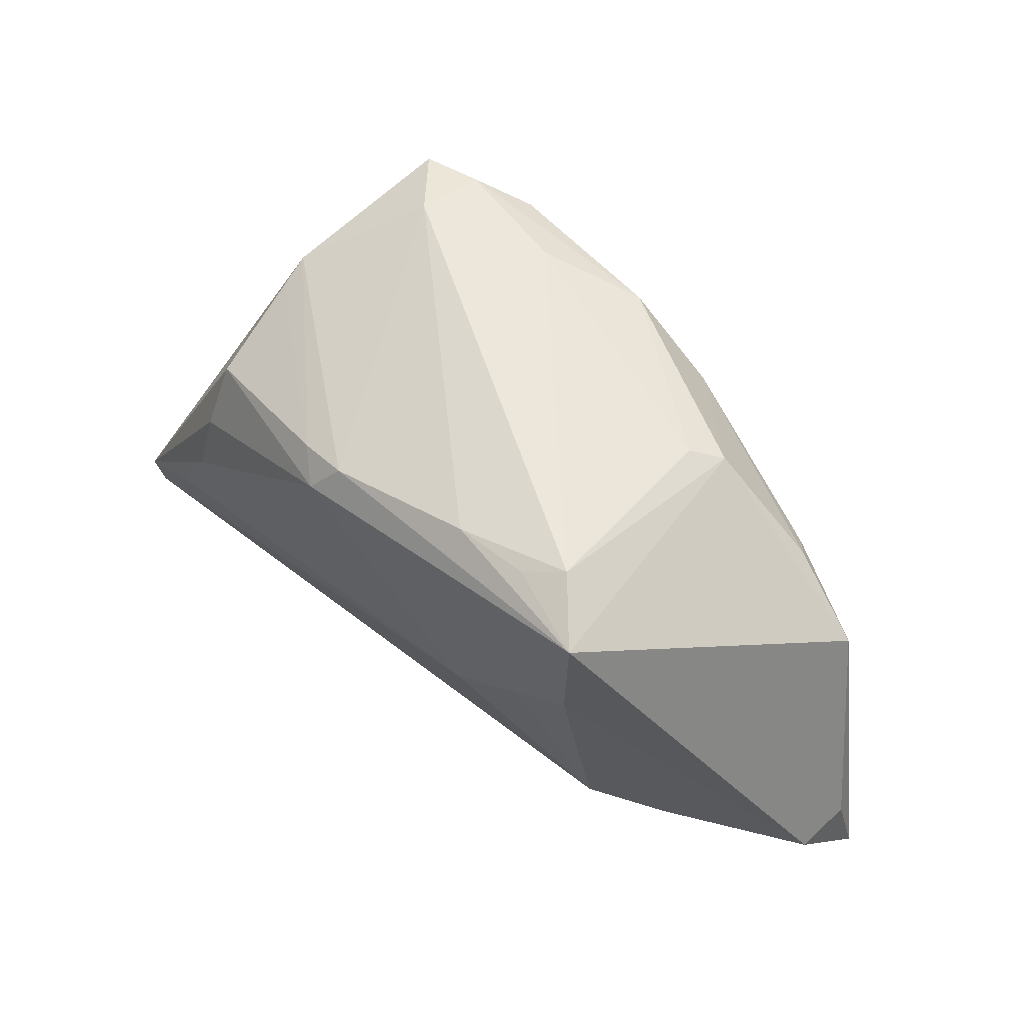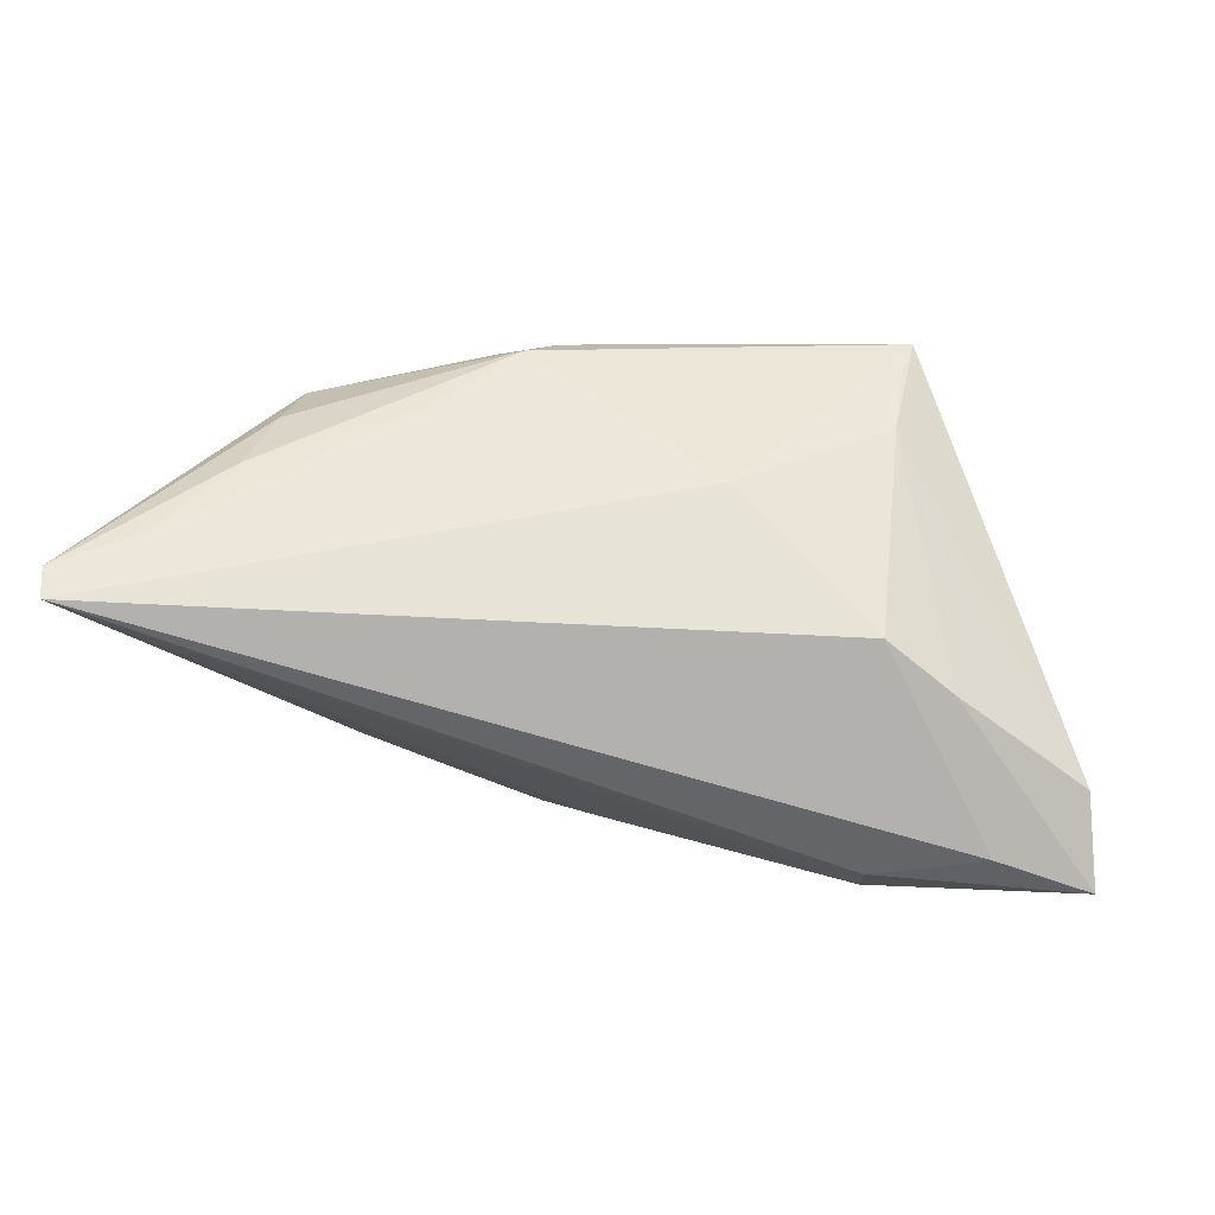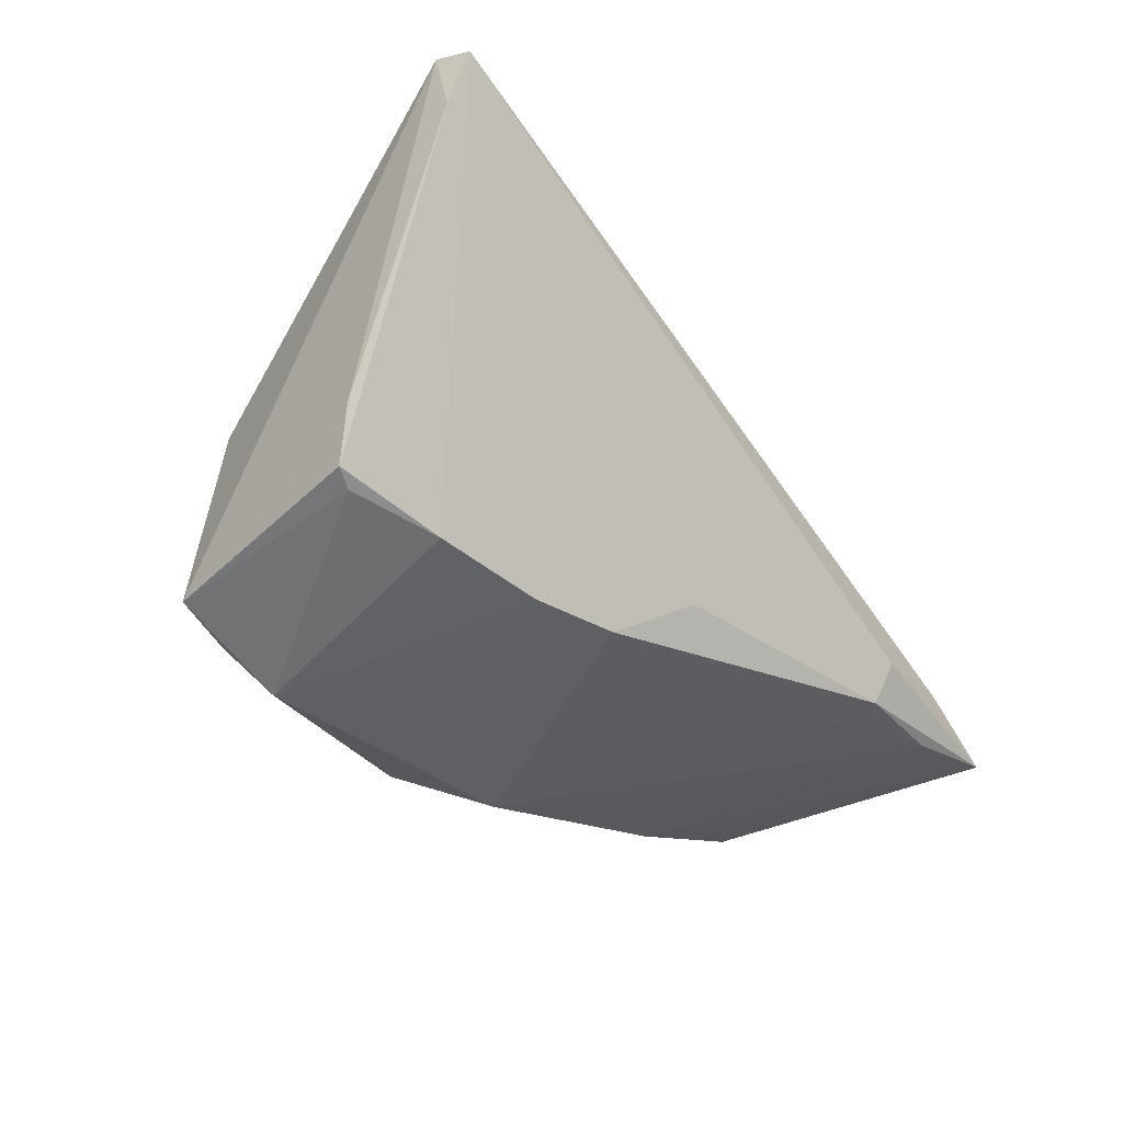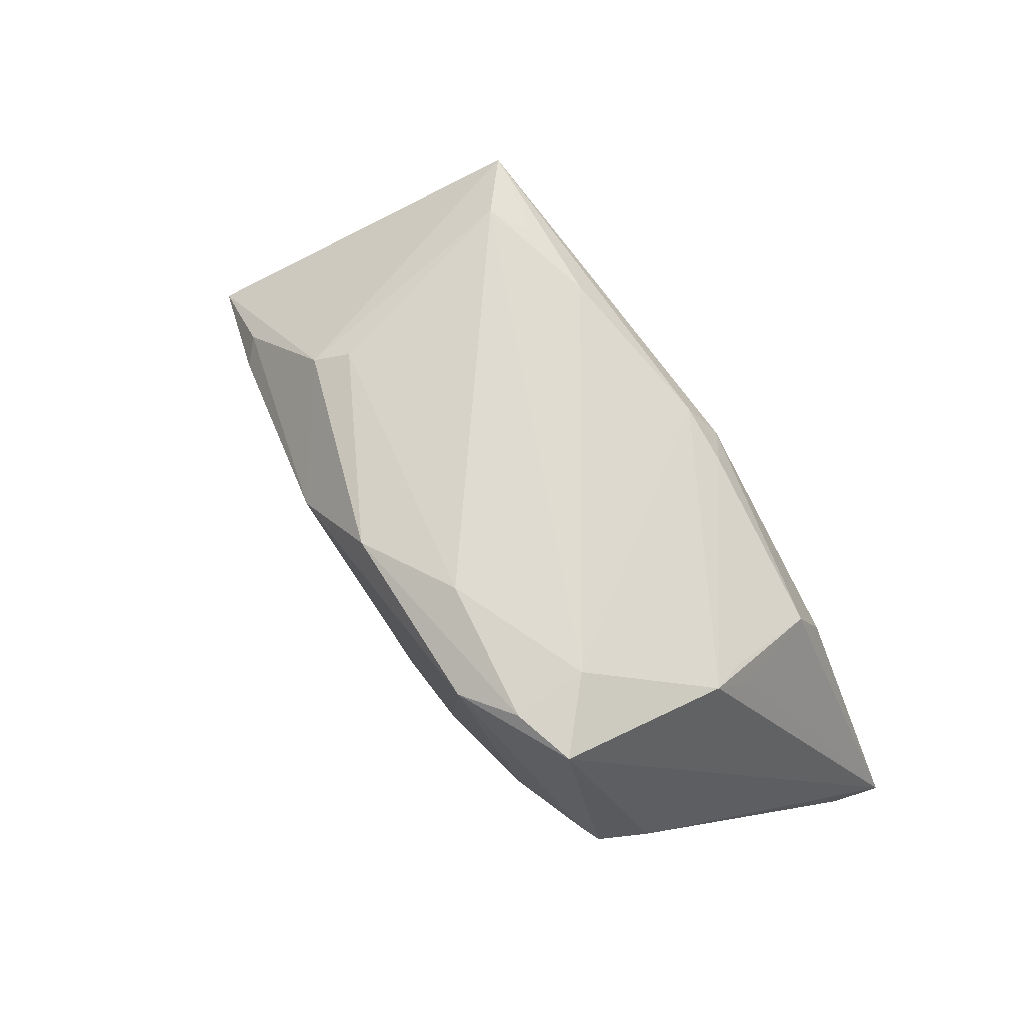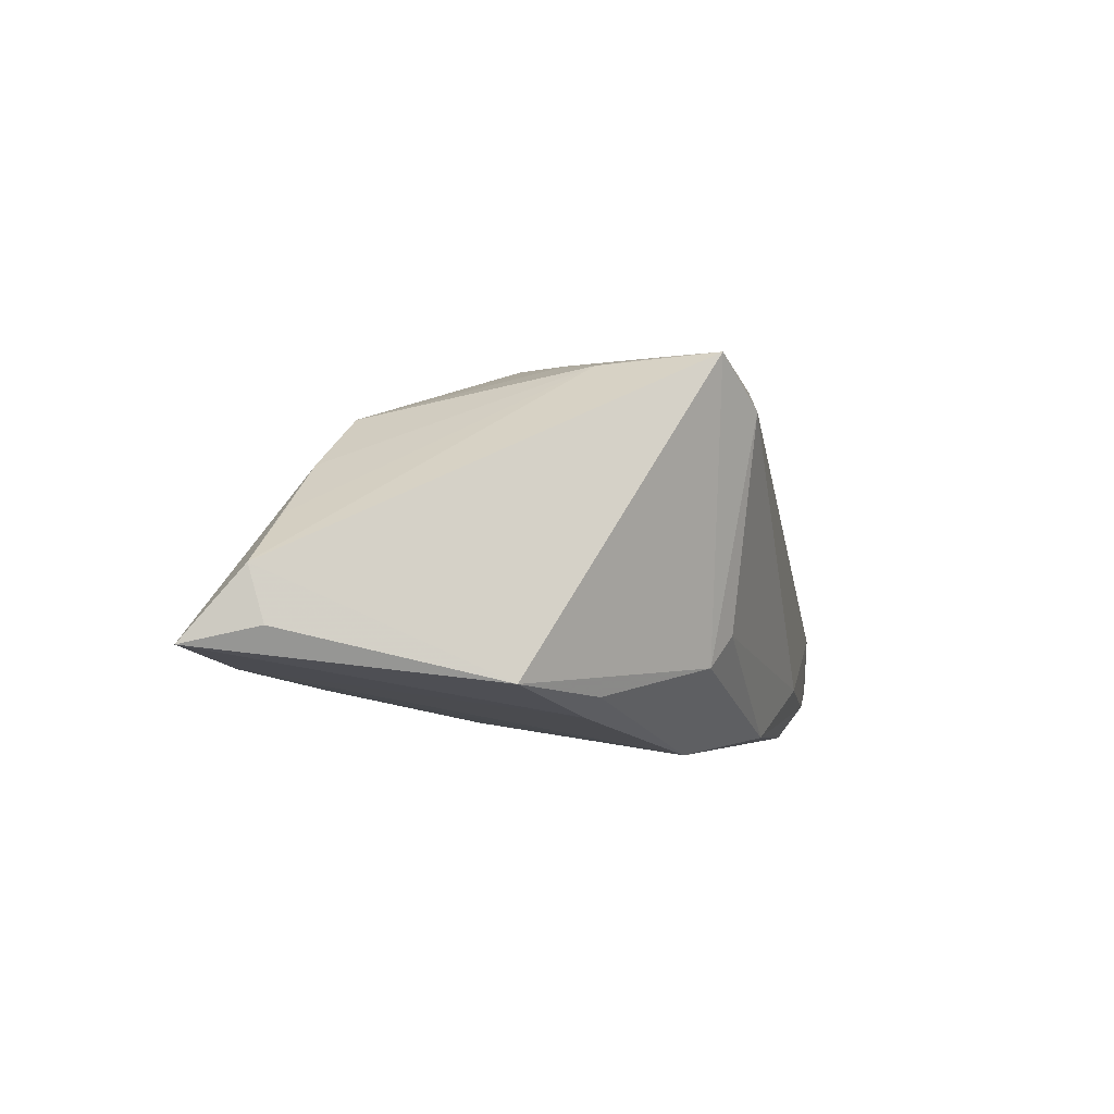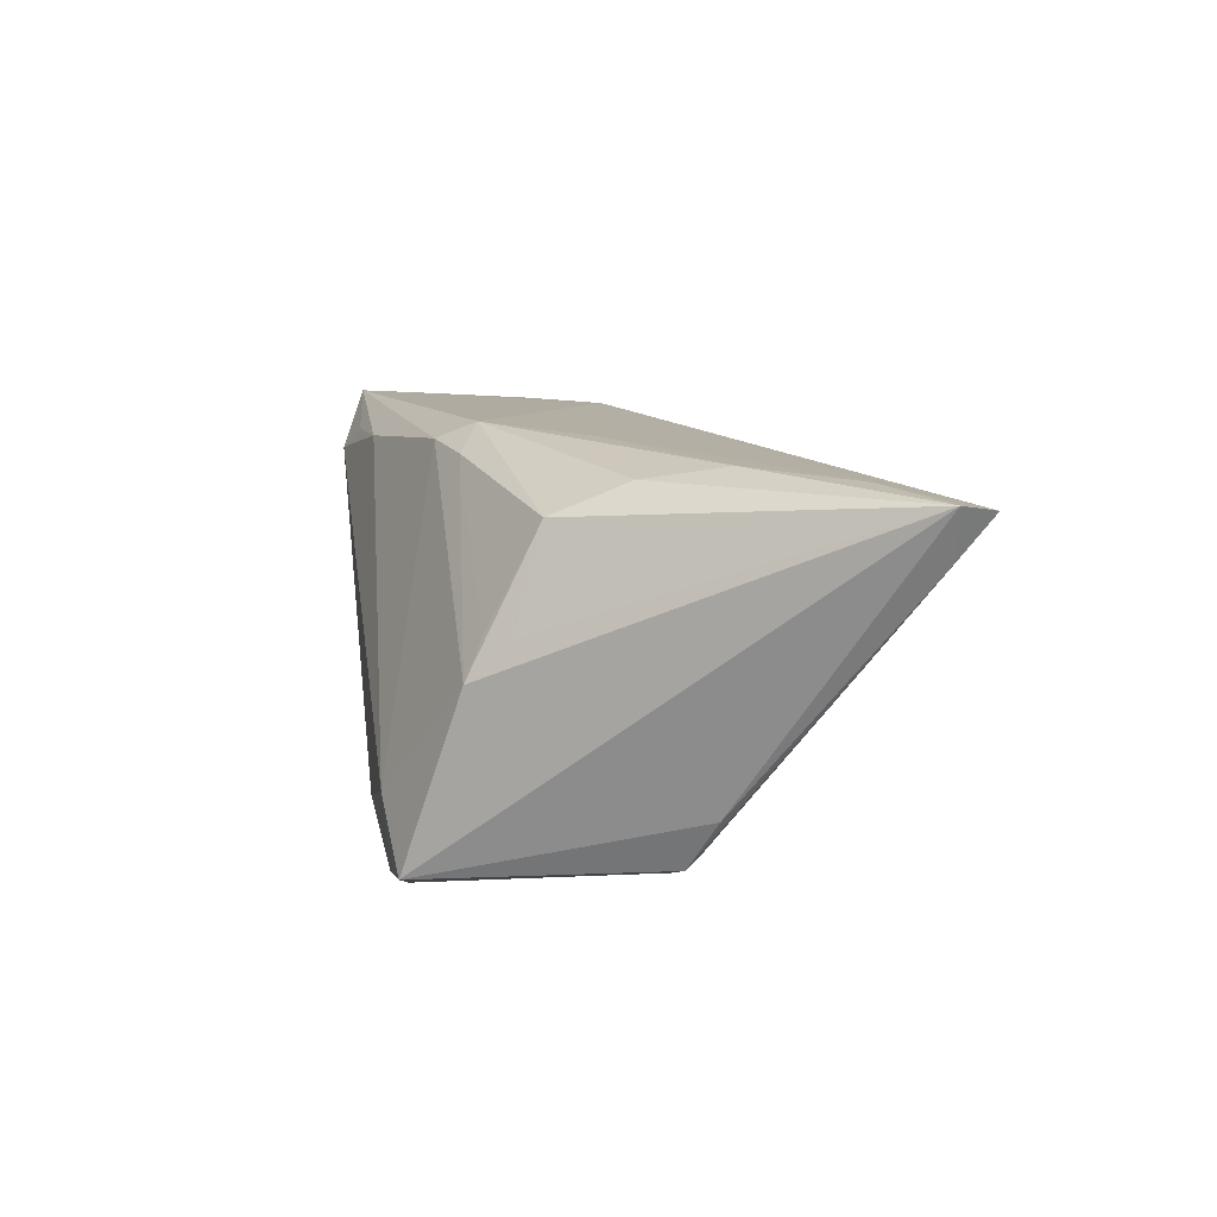
<metadata>
{"format":"obj","ext":"obj","renderer":"f3d","projection":"perspective","resolution":1024,"background":"white","views":[{"elev":53.6,"azim":47.1,"up":"+Y"},{"elev":44.5,"azim":6.8,"up":"+Z"},{"elev":-41.6,"azim":-54.7,"up":"+Z"},{"elev":69.9,"azim":-126.1,"up":"+Y"},{"elev":-1.1,"azim":102.5,"up":"+Z"},{"elev":13.3,"azim":-99.7,"up":"+Z"}]}
</metadata>
<code>
v -0.04079 -0.0006706 -0.01963
v -0.007816 0.02065 0.02214
v 0.02308 0.0272 0.0188
v 0.04696 -0.02778 -0.01409
v -0.02141 0.004313 0.0241
v -0.02988 0.02907 -0.01241
v 0.04202 -0.02025 0.009245
v -0.05854 -0.02495 0.02232
v -0.05765 -0.02923 0.02151
v 0.01286 0.02618 0.01944
v -0.04055 -0.007041 0.02368
v 0.02607 0.02328 -0.01431
v 0.05818 -0.0223 -0.002098
v -0.02256 0.02573 -0.02571
v 0.03487 0.026 0.02201
v -0.04636 -0.004564 -0.01239
v -0.03021 -0.005847 -0.0219
v 0.02578 0.005625 0.02181
v 0.02782 0.02907 0.01569
v 0.03866 0.01252 -0.01724
v -0.0435 -0.001485 -0.01851
v -0.03769 0.01238 0.0184
v -0.0385 0.003023 0.0222
v -0.006058 -0.01324 -0.02312
v 0.03342 -0.02804 -0.01557
v 0.05848 -0.02024 -0.008897
v 0.0005004 0.02608 -0.02415
v 0.001727 -0.02019 -0.01681
v -0.02954 0.02825 -0.02171
v 0.03357 0.01945 0.02176
v 0.03196 -0.02218 -0.01712
v 0.05986 -0.02994 -0.011
v 0.04784 -0.03019 -0.006458
v 0.01197 0.01782 -0.02571
v -0.01536 0.01853 0.02155
v 0.02317 0.02547 -0.01054
v -0.01652 -0.009444 -0.0234
v -0.03878 0.01897 0.006287
v 0.04941 0.00551 -0.01538
v -0.01213 0.02907 -0.01858
v -0.0484 -0.01906 0.023
v 0.03339 -0.01811 0.01517
v -0.04005 0.0211 0.001707
v -0.05644 -0.02523 0.01614
v 0.03335 0.01093 0.02095
v -0.01131 0.01603 0.0245
v 0.03371 -0.03091 -0.01009
v 0.03643 0.01028 -0.01973
v 0.01485 -0.002439 0.02244
v -0.04092 0.01602 0.00656
v -0.03738 0.02792 -0.01989
v 0.05045 -0.02111 0.003403
f 15 39 12
f 33 47 32
f 13 39 15
f 34 12 20
f 20 12 39
f 32 47 25
f 34 24 37
f 24 25 28
f 34 37 14
f 14 37 17
f 8 22 50
f 47 33 9
f 9 33 42
f 9 25 47
f 9 28 25
f 42 49 9
f 24 28 9
f 17 37 9
f 9 37 24
f 15 49 18
f 18 49 42
f 45 13 15
f 45 18 42
f 32 39 26
f 26 13 32
f 39 13 26
f 23 22 8
f 49 5 41
f 8 9 41
f 41 9 49
f 34 20 48
f 48 20 39
f 48 39 32
f 32 25 4
f 4 48 32
f 34 48 4
f 29 14 51
f 27 29 40
f 14 29 27
f 34 14 27
f 40 36 27
f 27 36 12
f 27 12 34
f 43 50 22
f 43 51 8
f 8 50 43
f 46 49 15
f 46 5 49
f 22 23 46
f 19 36 40
f 15 12 19
f 12 36 19
f 8 51 16
f 51 21 16
f 1 14 17
f 17 21 1
f 51 14 1
f 1 21 51
f 44 21 17
f 17 9 44
f 44 16 21
f 44 9 8
f 8 16 44
f 7 45 42
f 32 13 7
f 7 33 32
f 42 33 7
f 15 18 30
f 30 45 15
f 18 45 30
f 31 24 34
f 34 4 31
f 31 25 24
f 31 4 25
f 15 10 2
f 2 46 15
f 51 43 6
f 10 19 6
f 6 2 10
f 43 2 6
f 6 19 40
f 40 29 6
f 6 29 51
f 11 41 5
f 5 46 11
f 8 41 11
f 11 23 8
f 11 46 23
f 3 10 15
f 15 19 3
f 3 19 10
f 13 45 52
f 52 7 13
f 45 7 52
f 35 2 43
f 22 46 35
f 46 2 35
f 38 43 22
f 22 35 38
f 38 35 43

</code>
